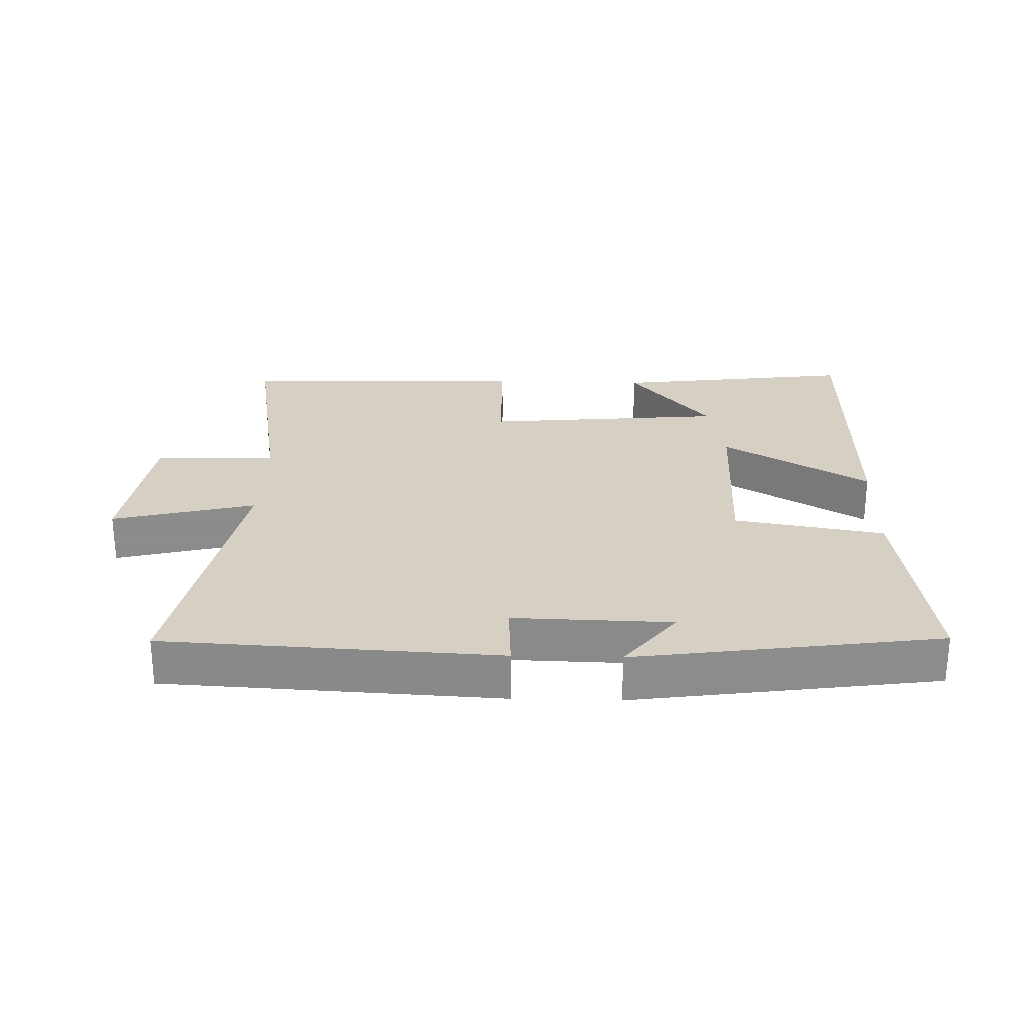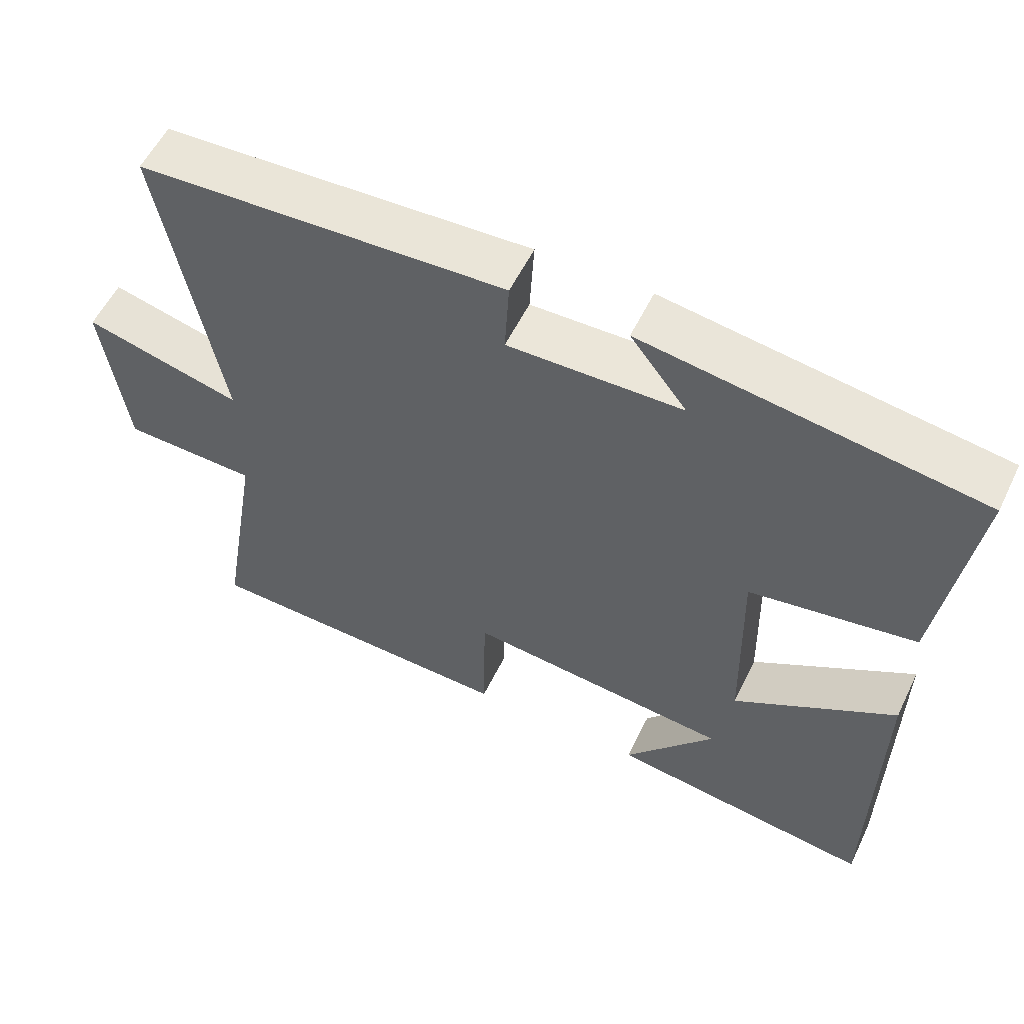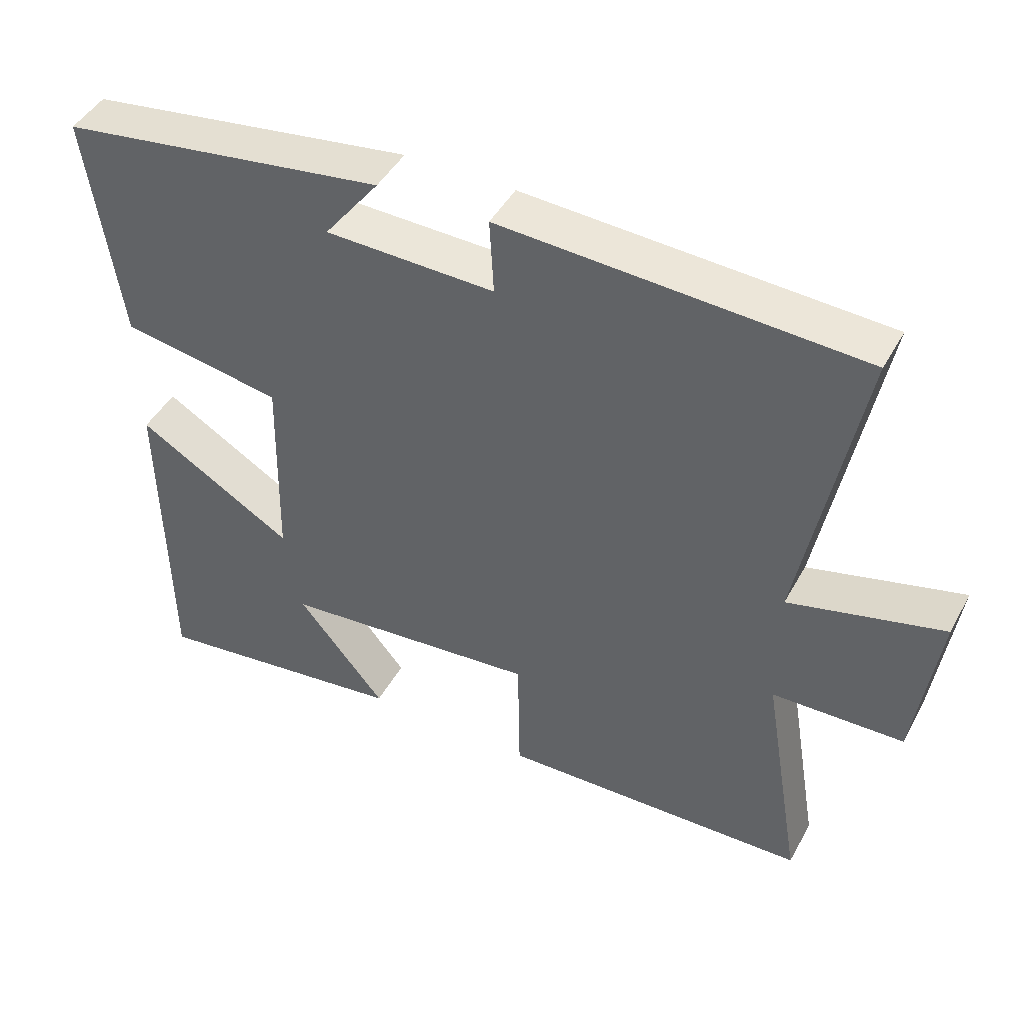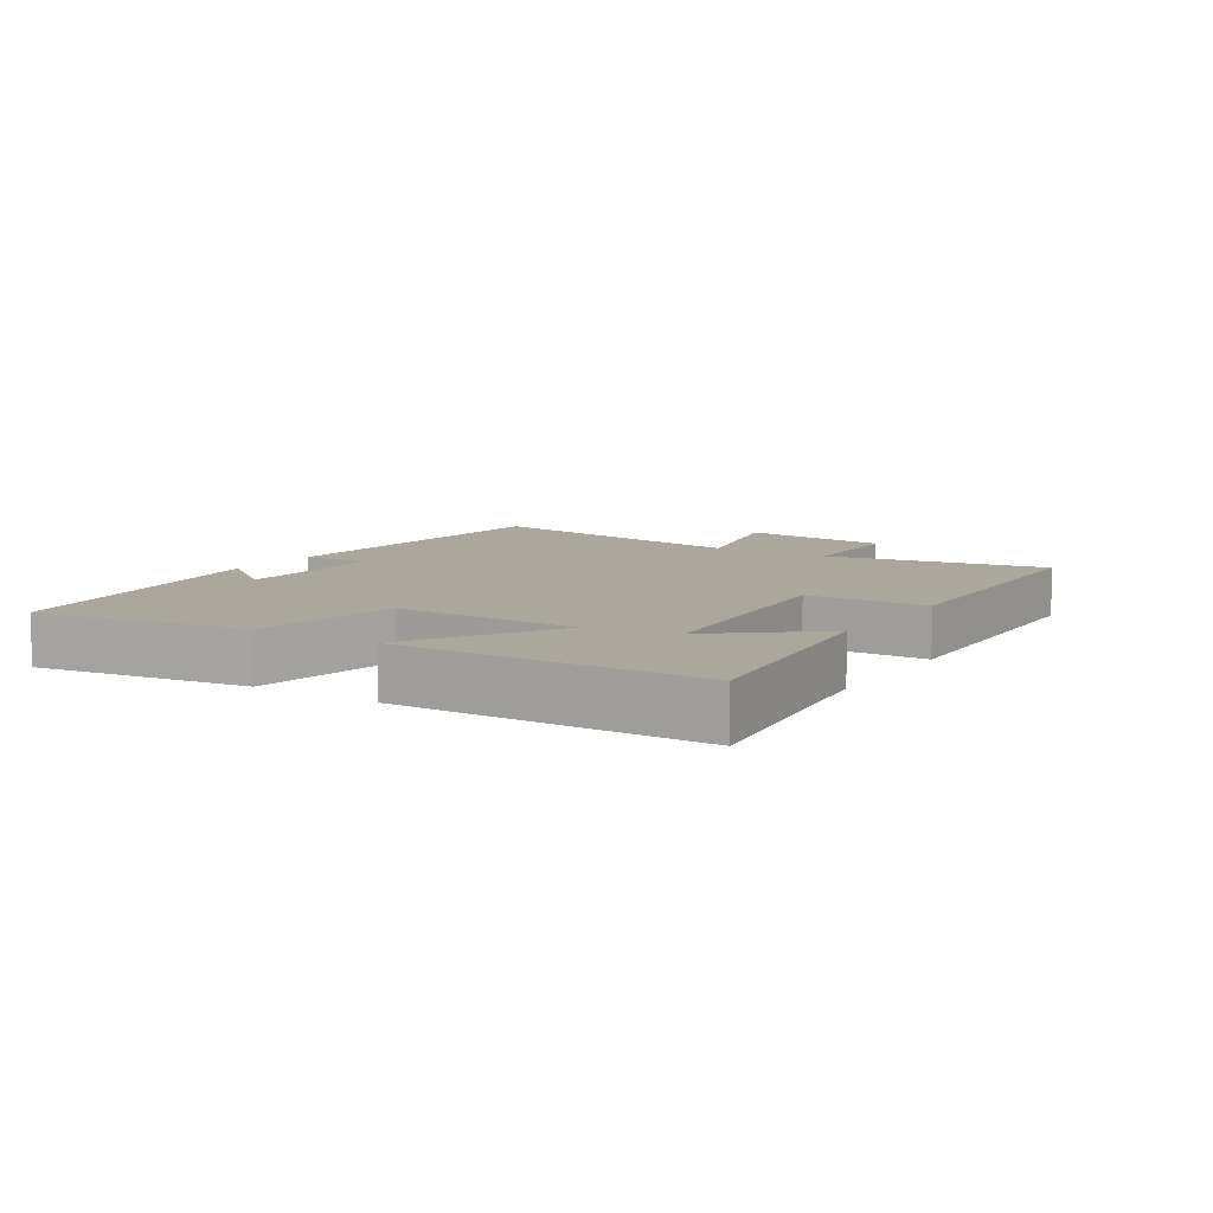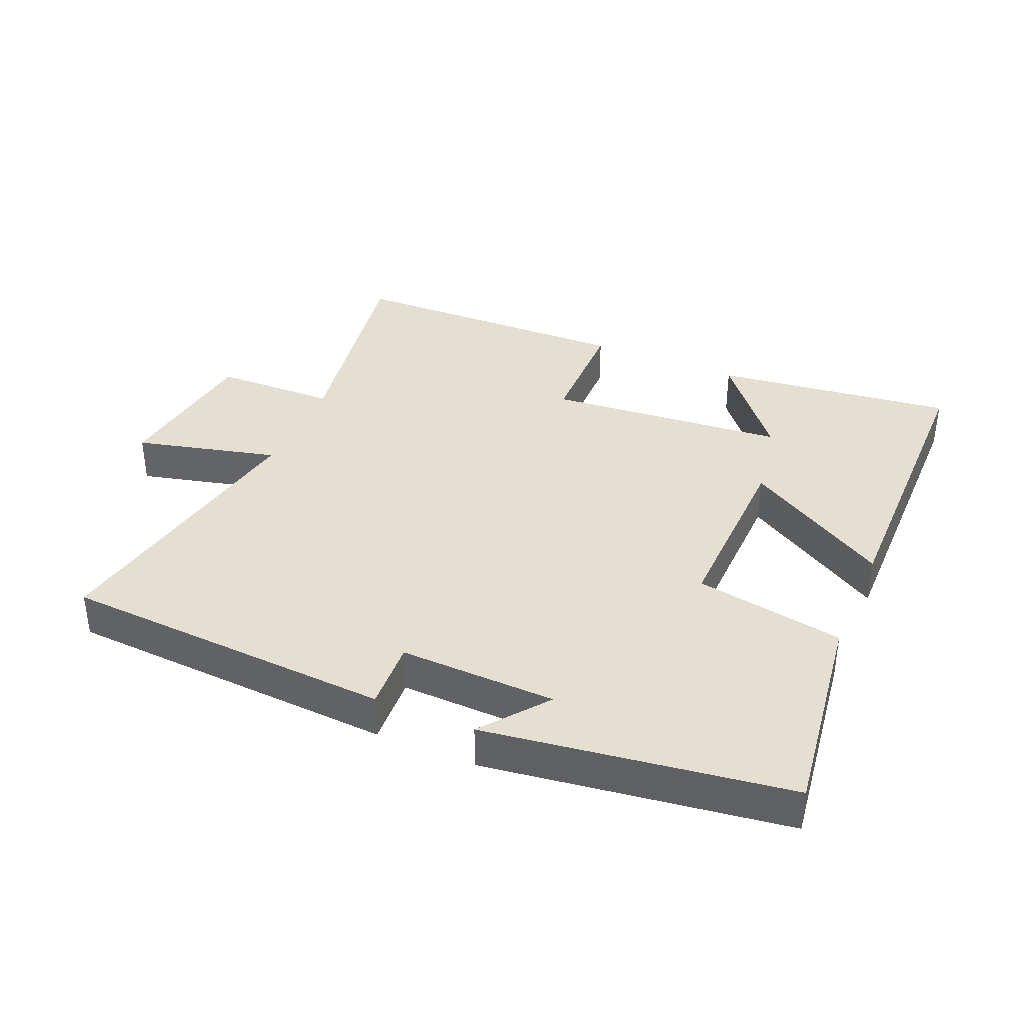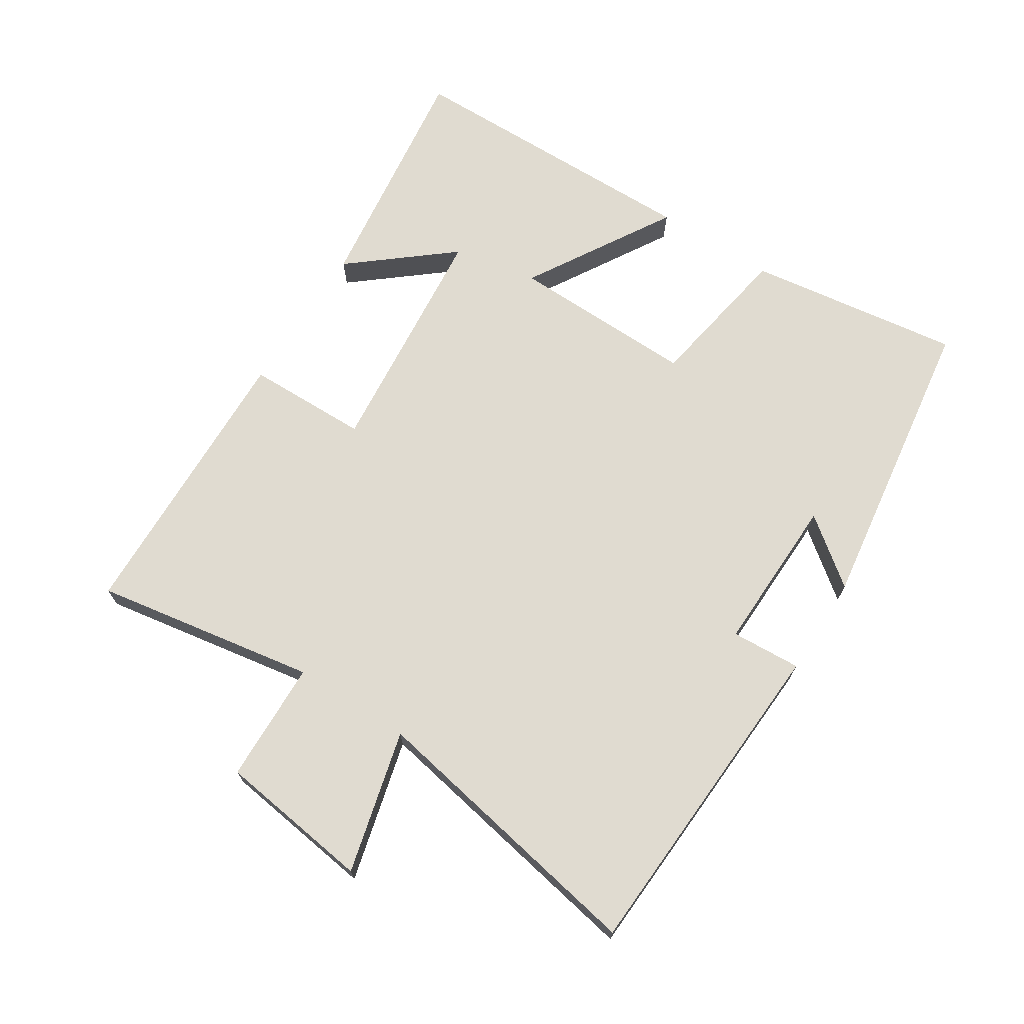
<metadata>
{"format":"obj","ext":"obj","renderer":"f3d","projection":"perspective","resolution":1024,"background":"white","views":[{"elev":26.2,"azim":1.6,"up":"+Y"},{"elev":56.1,"azim":25.7,"up":"+Z"},{"elev":45.3,"azim":-152.6,"up":"+Z"},{"elev":8.4,"azim":122.5,"up":"+Y"},{"elev":37.5,"azim":23.4,"up":"+Y"},{"elev":70.0,"azim":-57.4,"up":"+Y"}]}
</metadata>
<code>
v -0.557 0.07 -0.488
v -0.5 0.07 -0.149
v -0.686 0.07 -0.144
v -0.718 0.07 0.09
v -0.5 0.07 0.035
v -0.582 0.07 0.473
v -0.073 0.07 0.5
v -0.079 0.07 0.393
v 0.161 0.07 0.399
v 0.083 0.07 0.5
v 0.546 0.07 0.434
v 0.5 0.07 0.107
v 0.271 0.07 0.068
v 0.277 0.07 -0.216
v 0.5 0.07 -0.083
v 0.494 0.07 -0.547
v 0.127 0.07 -0.5
v 0.252 0.07 -0.348
v -0.114 0.07 -0.314
v -0.117 0.07 -0.5
v -0.557 0 -0.488
v -0.5 0 -0.149
v -0.686 0 -0.144
v -0.718 0 0.09
v -0.5 0 0.035
v -0.582 0 0.473
v -0.073 0 0.5
v -0.079 0 0.393
v 0.161 0 0.399
v 0.083 0 0.5
v 0.546 0 0.434
v 0.5 0 0.107
v 0.271 0 0.068
v 0.277 0 -0.216
v 0.5 0 -0.083
v 0.494 0 -0.547
v 0.127 0 -0.5
v 0.252 0 -0.348
v -0.114 0 -0.314
v -0.117 0 -0.5
f 19 20 1 2
f 18 19 2
f 15 16 17 18
f 14 15 18
f 13 14 18 2
f 11 12 13
f 9 10 11
f 9 11 13 2
f 5 6 7 8
f 5 8 9 2
f 2 3 4 5
f 22 21 40 39
f 22 39 38
f 38 37 36 35
f 38 35 34
f 22 38 34 33
f 33 32 31
f 31 30 29
f 22 33 31 29
f 28 27 26 25
f 22 29 28 25
f 25 24 23 22
f 1 21 22 2
f 2 22 23 3
f 3 23 24 4
f 4 24 25 5
f 5 25 26 6
f 6 26 27 7
f 7 27 28 8
f 8 28 29 9
f 9 29 30 10
f 10 30 31 11
f 11 31 32 12
f 12 32 33 13
f 13 33 34 14
f 14 34 35 15
f 15 35 36 16
f 16 36 37 17
f 17 37 38 18
f 18 38 39 19
f 19 39 40 20
f 20 40 21 1

</code>
